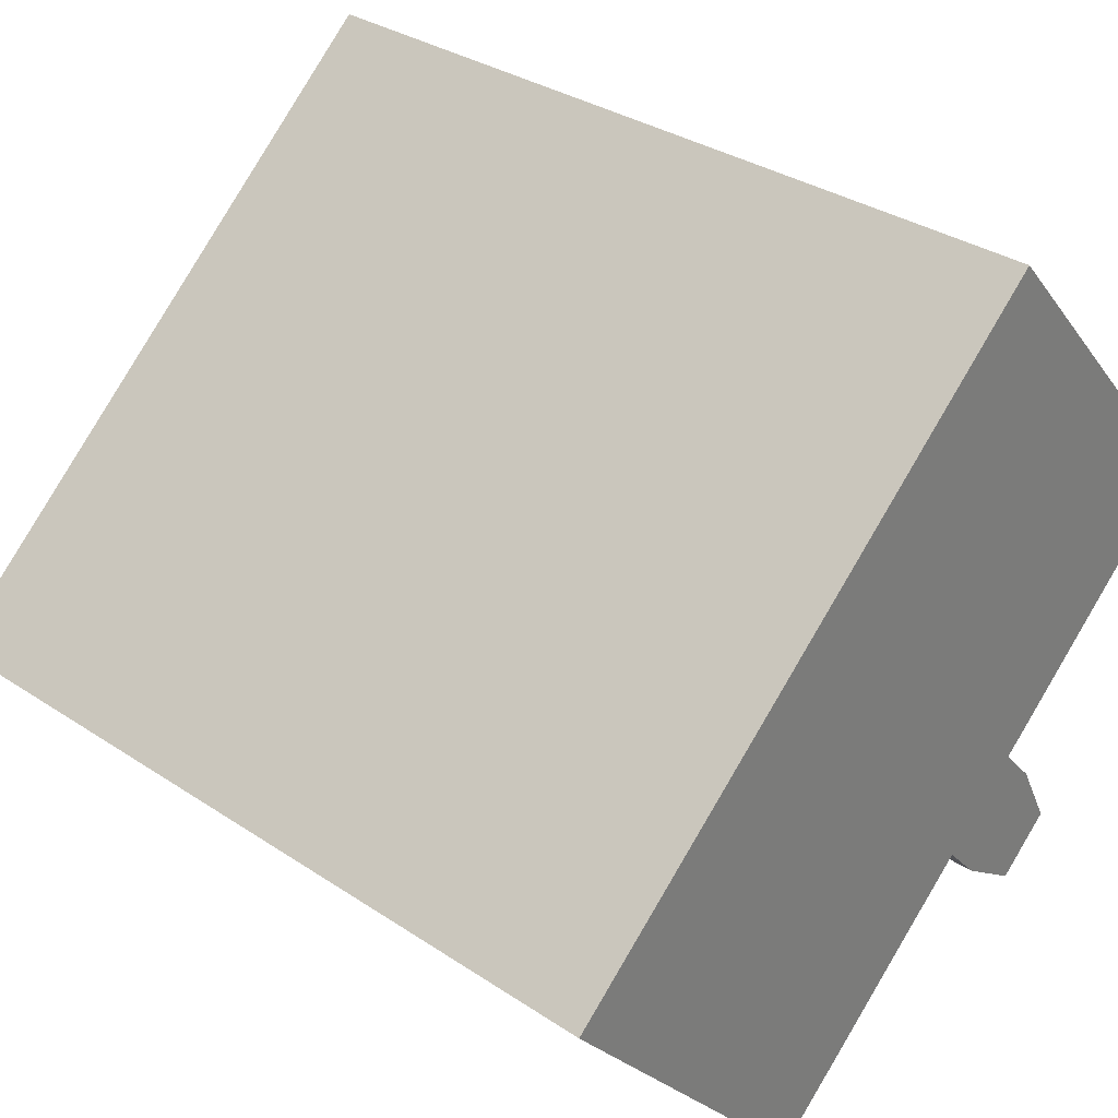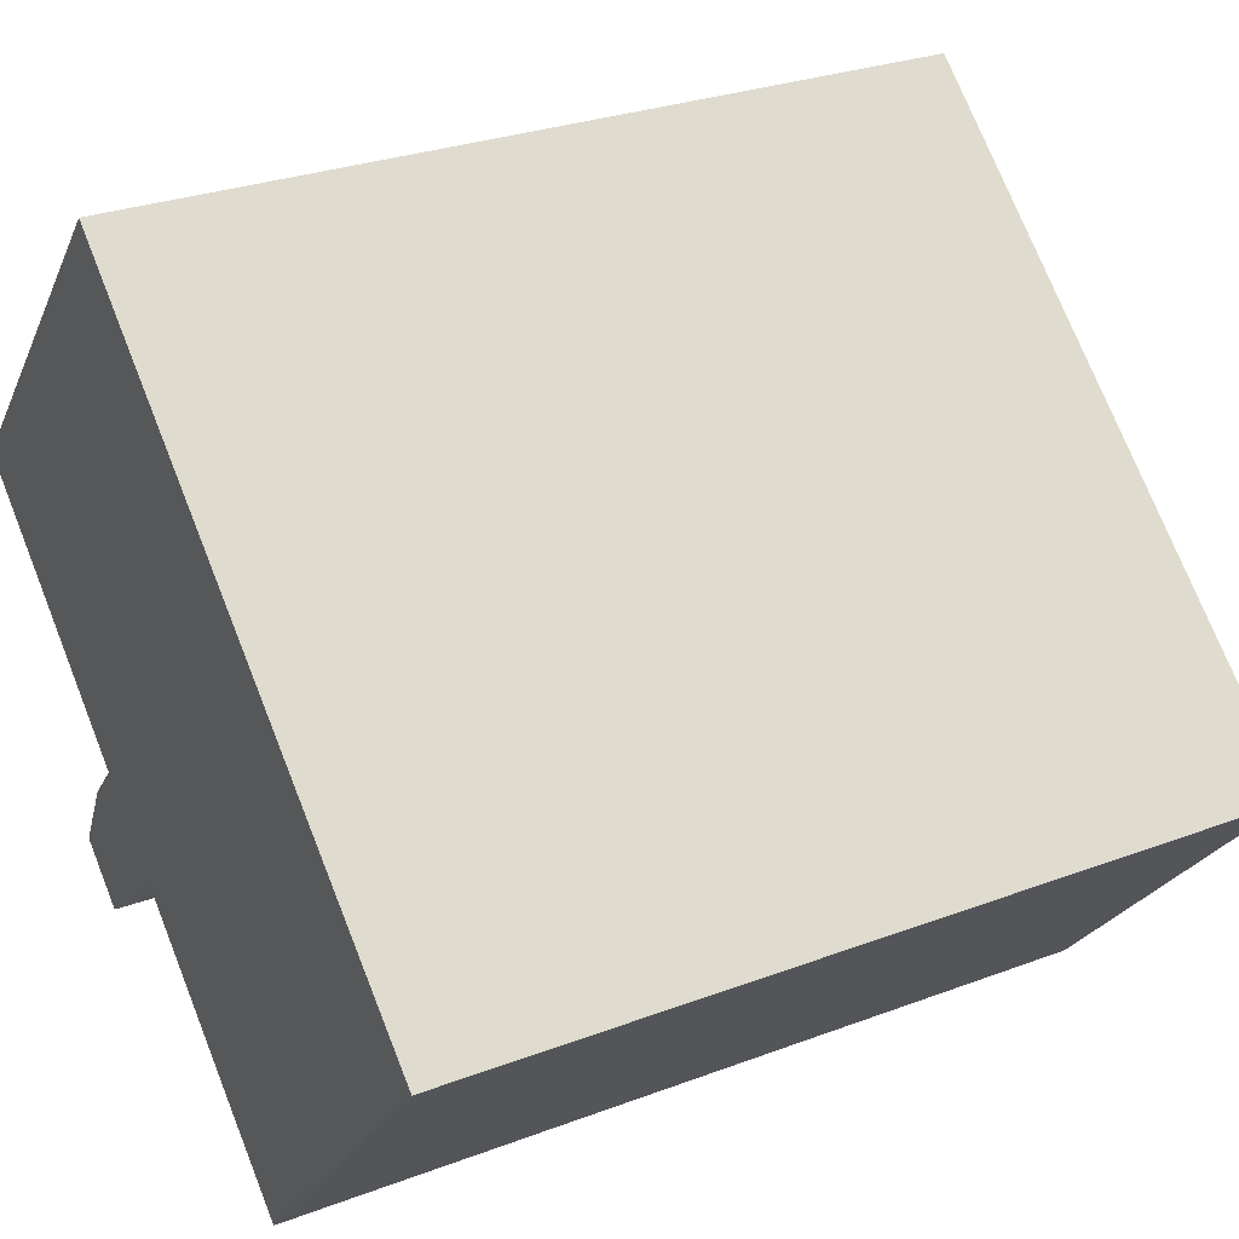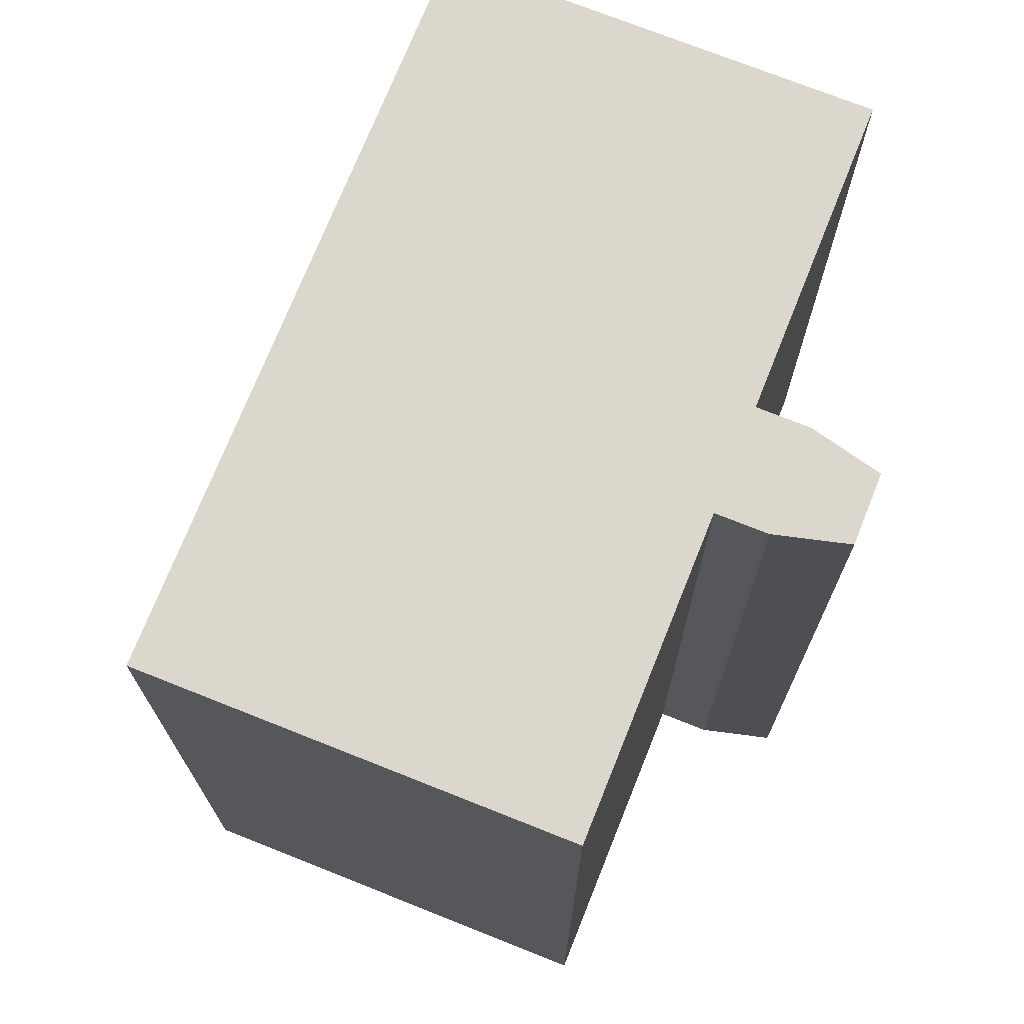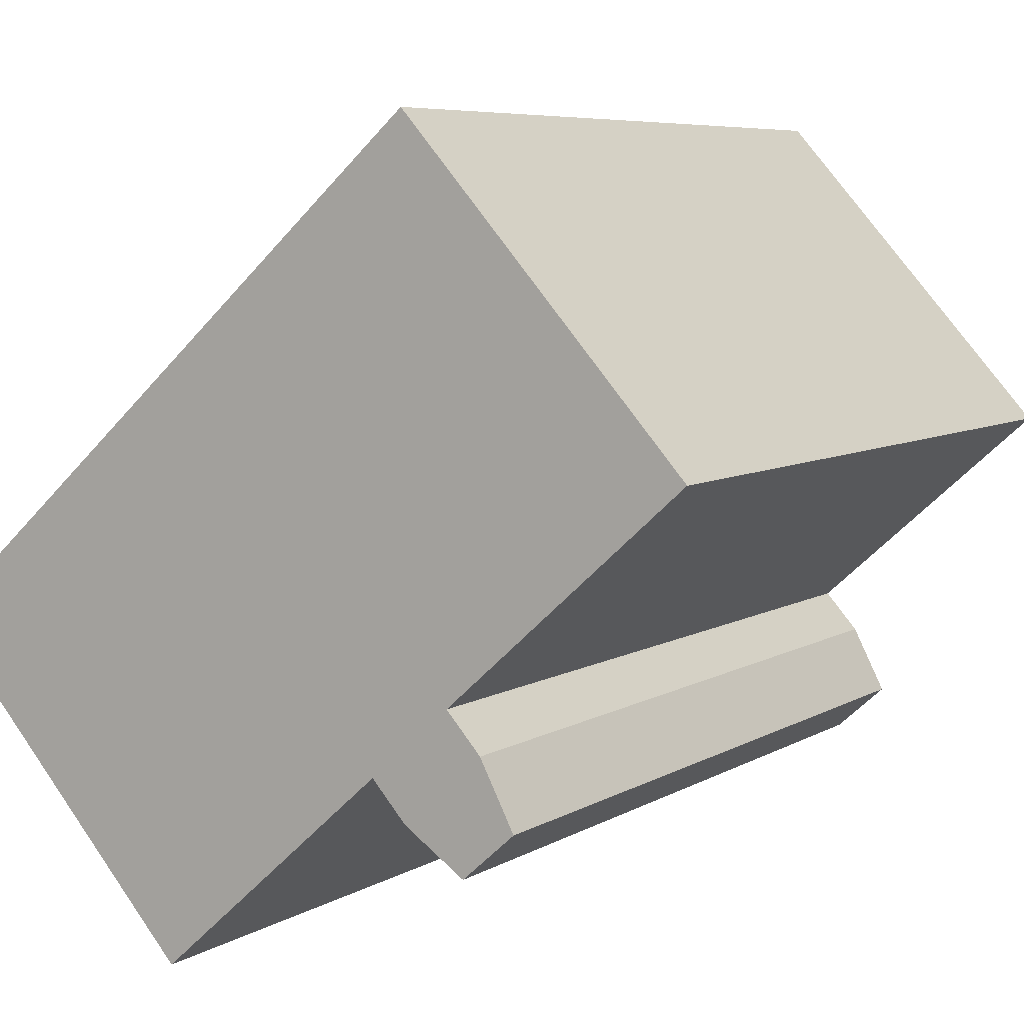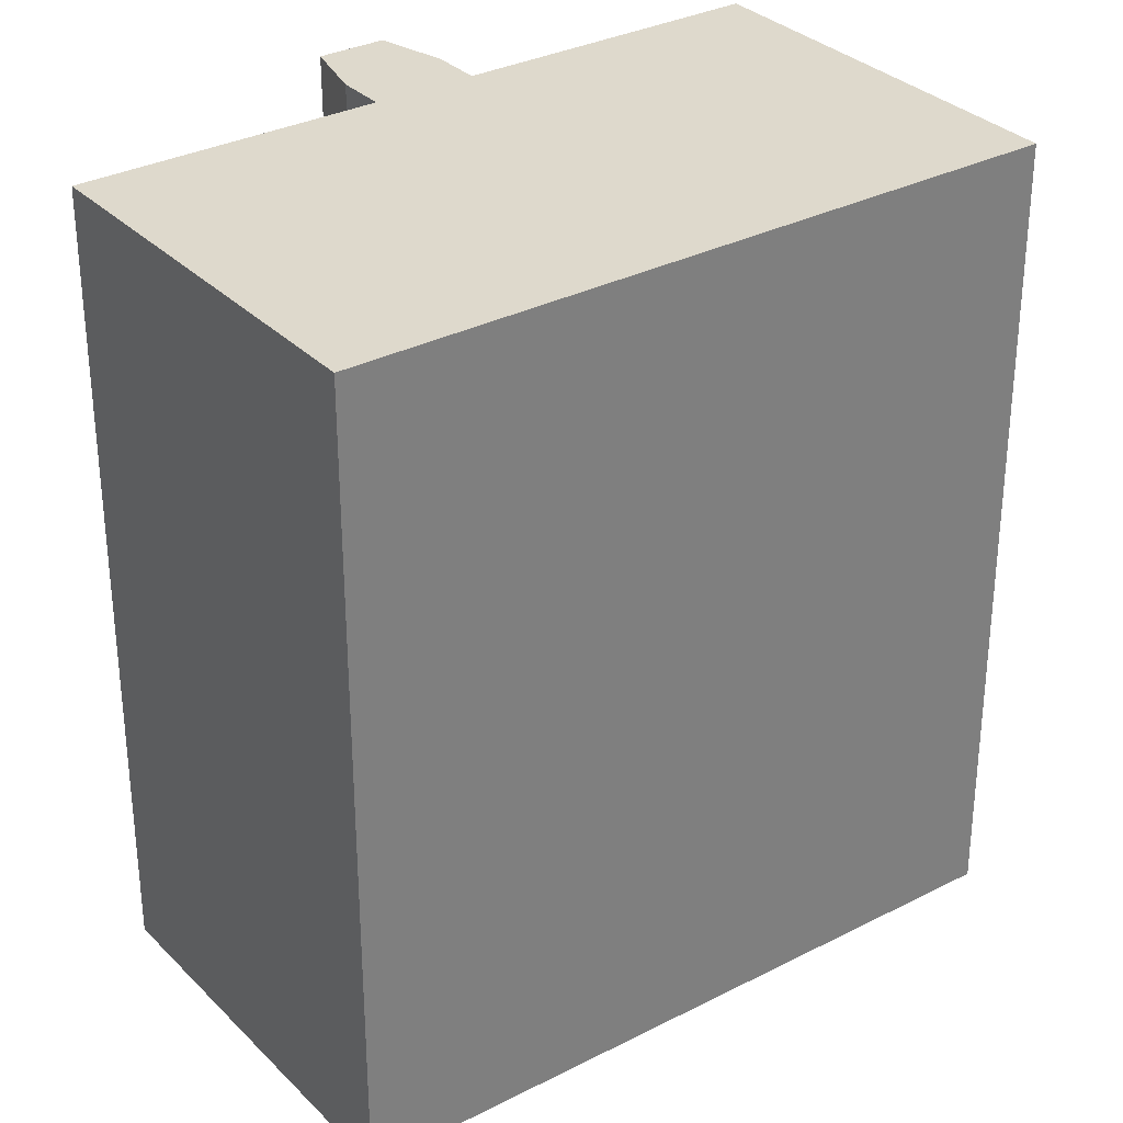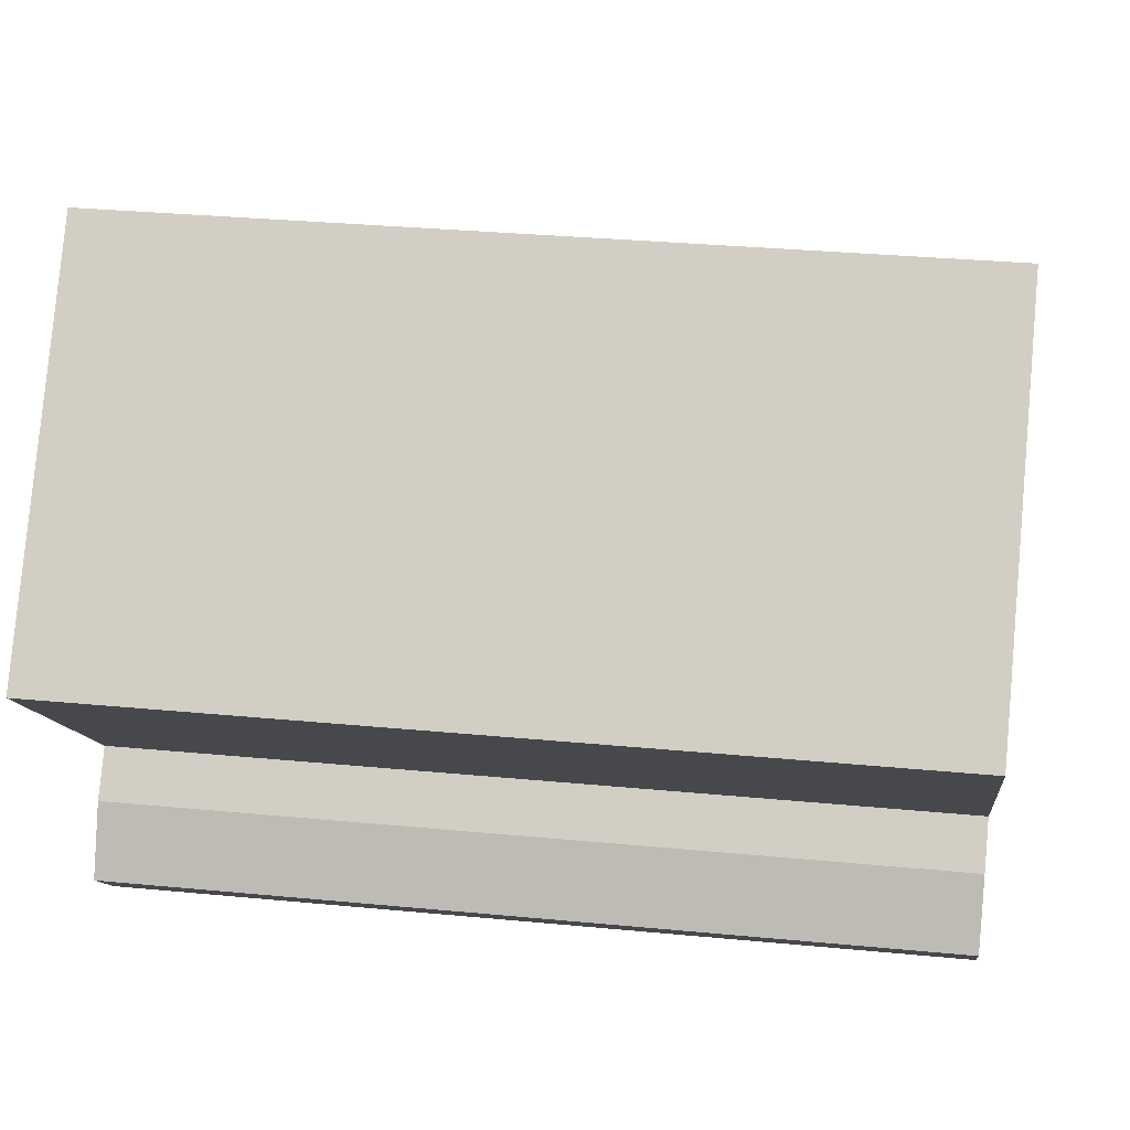
<metadata>
{"format":"obj","ext":"obj","renderer":"f3d","projection":"perspective","resolution":1024,"background":"white","views":[{"elev":32.2,"azim":-46.9,"up":"+Z"},{"elev":28.2,"azim":-119.8,"up":"+Z"},{"elev":73.2,"azim":70.0,"up":"+Y"},{"elev":6.6,"azim":30.9,"up":"+Z"},{"elev":31.9,"azim":-77.8,"up":"+Y"},{"elev":31.3,"azim":97.8,"up":"+Z"}]}
</metadata>
<code>
v  15.68 21.1 -4.86
v  13.21 21.1 -2.77
v  17.03 21.1 -3.657
v  14.11 21.1 -3.775
v  20.52 21.1 5.413
v  0.0004493 21.1 -0.000668
v  14.08 21.1 12.63
v  21.34 21.1 4.495
v  15.25 21.1 -0.9482
v  16.14 21.1 -1.946
v  11.89 21.1 -3.948
v  7.218 21.1 -8.124
v  21.34 -2.753e-16 4.496
v  20.52 -3.315e-16 5.414
v  15.25 5.802e-17 -0.9475
v  16.14 1.191e-16 -1.945
v  17.03 2.239e-16 -3.656
v  15.68 2.975e-16 -4.859
v  14.11 2.311e-16 -3.774
v  13.21 1.696e-16 -2.77
v  11.89 2.417e-16 -3.948
v  7.217 4.974e-16 -8.124
v  0 0 0
v  14.08 -7.732e-16 12.63
g defaultobject
f 1 2 3
f 2 1 4
f 5 6 7
f 6 5 8
f 6 8 9
f 6 9 10
f 6 10 2
f 2 10 3
f 6 2 11
f 6 11 12
f 13 5 14
f 5 13 8
f 15 8 13
f 8 15 9
f 16 9 15
f 9 16 10
f 17 10 16
f 10 17 3
f 18 3 17
f 3 18 1
f 4 18 19
f 18 4 1
f 2 19 20
f 19 2 4
f 21 2 20
f 2 21 11
f 22 11 21
f 11 22 12
f 6 22 23
f 22 6 12
f 7 23 24
f 23 7 6
f 14 7 24
f 7 14 5
f 23 14 24
f 14 23 13
f 13 23 15
f 15 23 16
f 16 23 20
f 16 20 17
f 17 20 18
f 20 23 21
f 21 23 22
f 19 18 20

</code>
